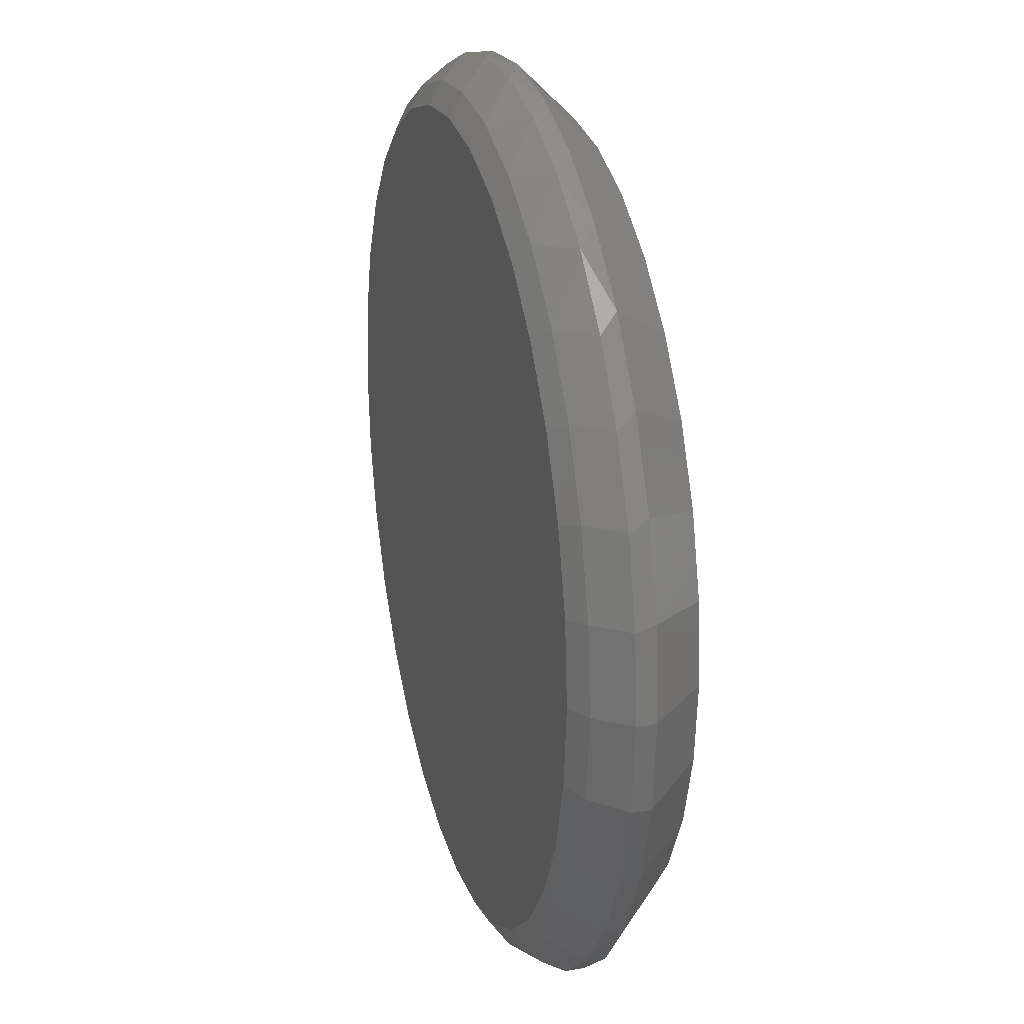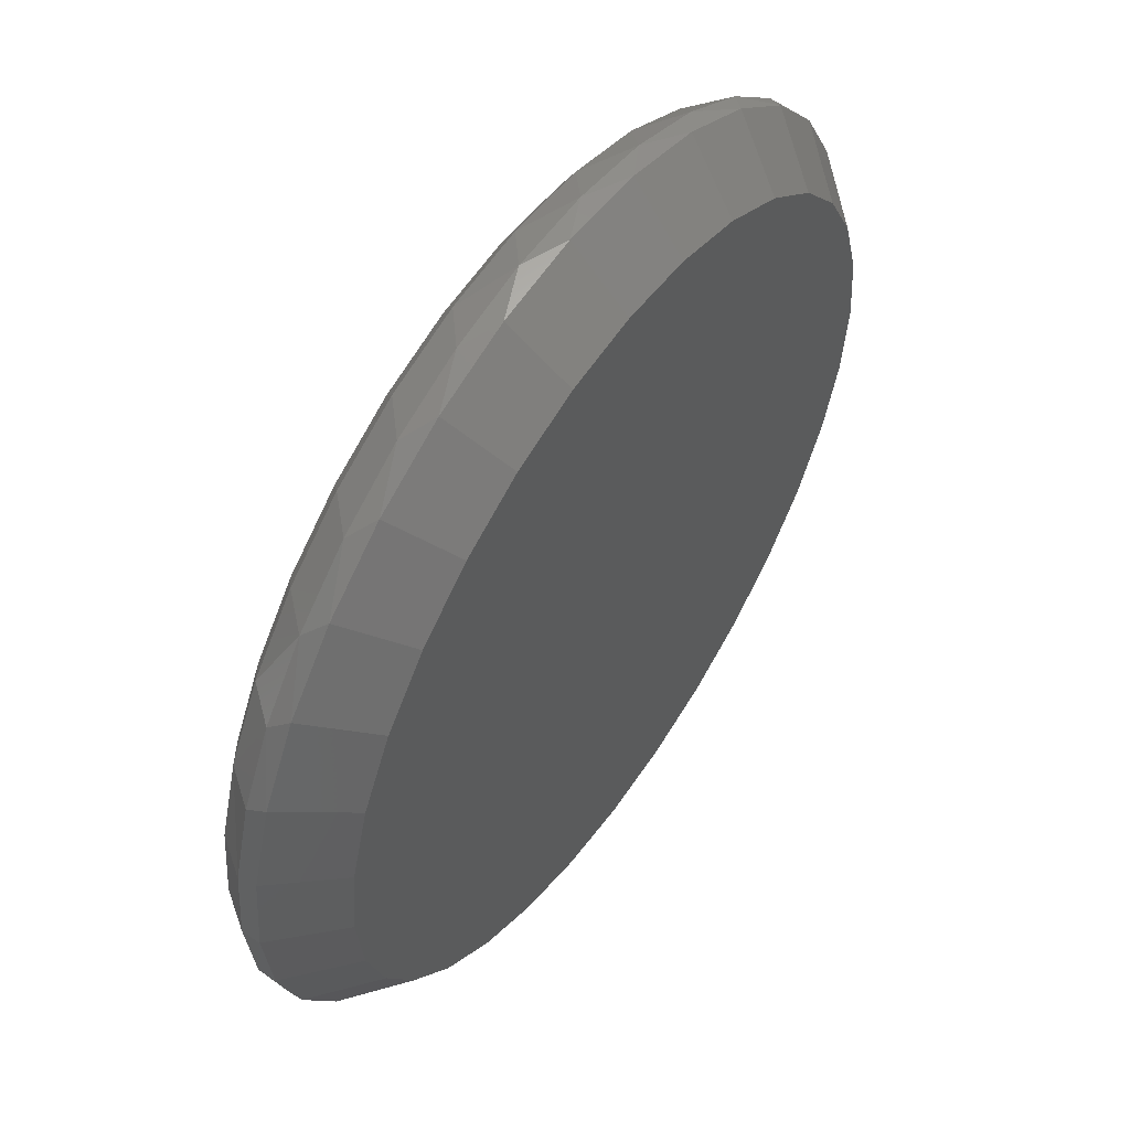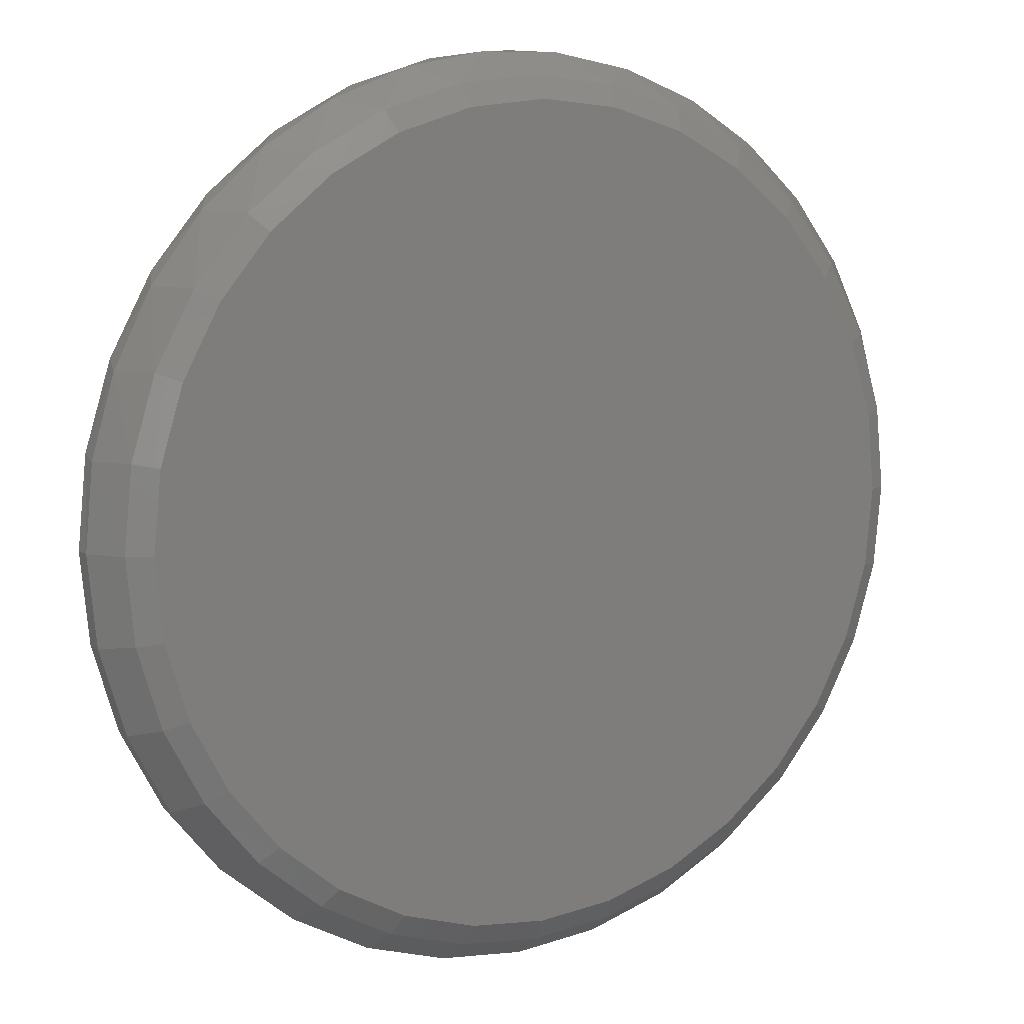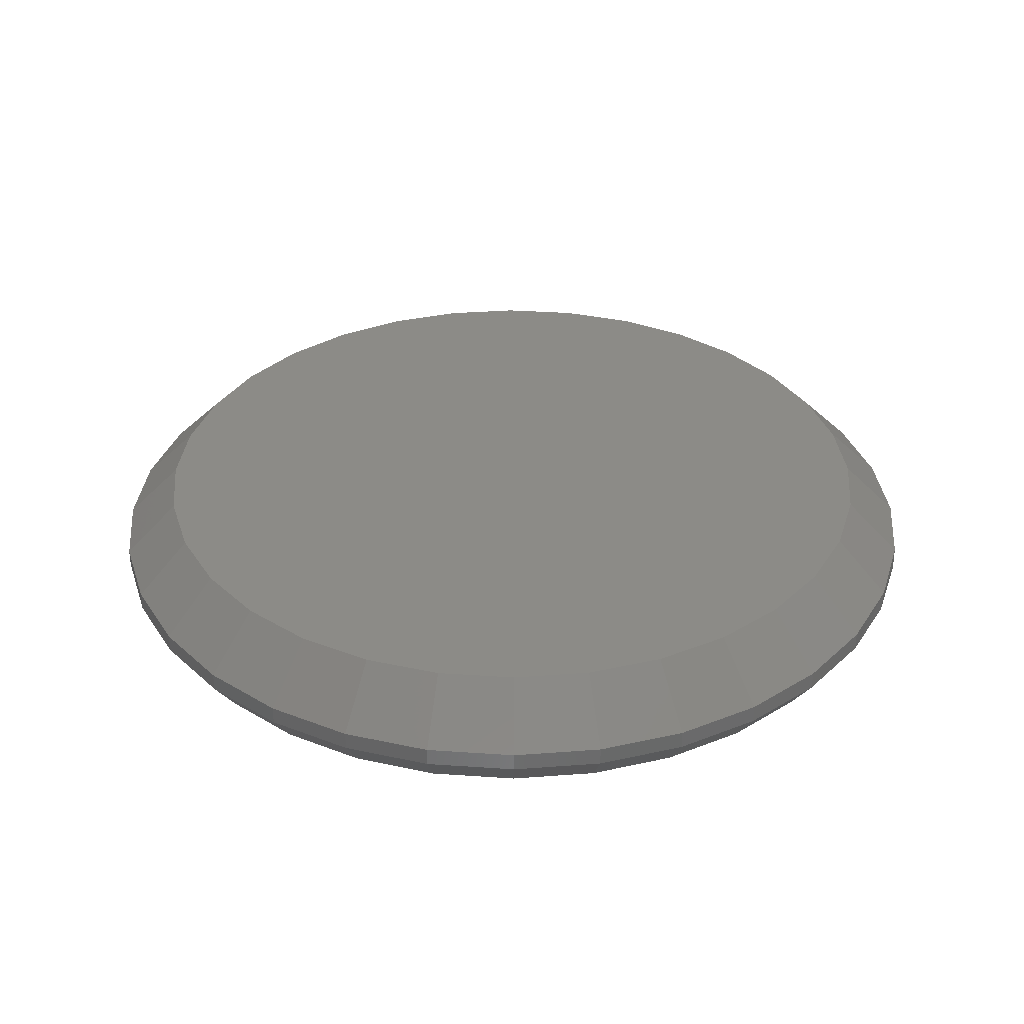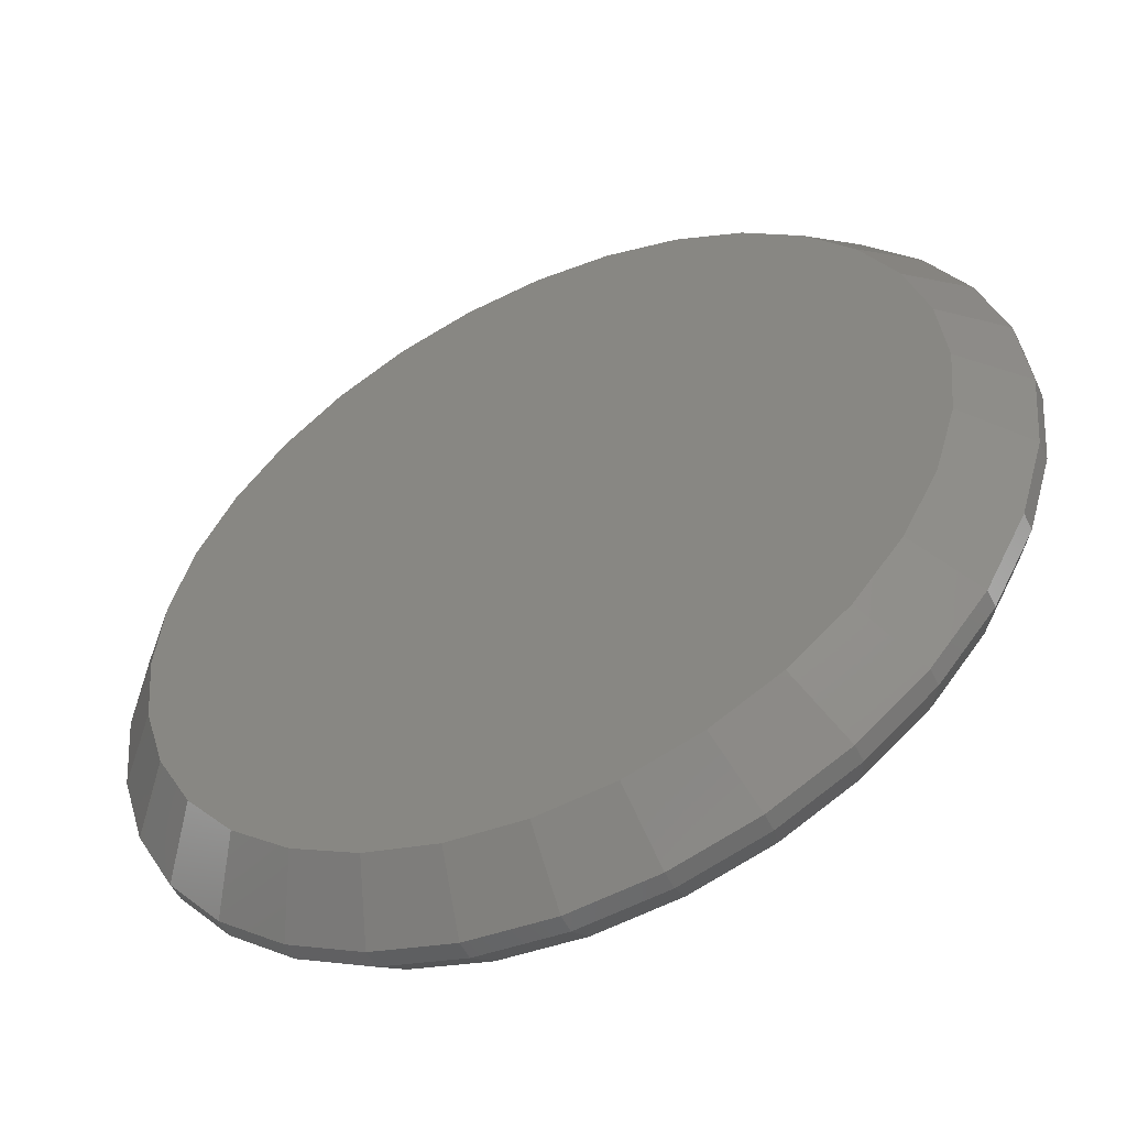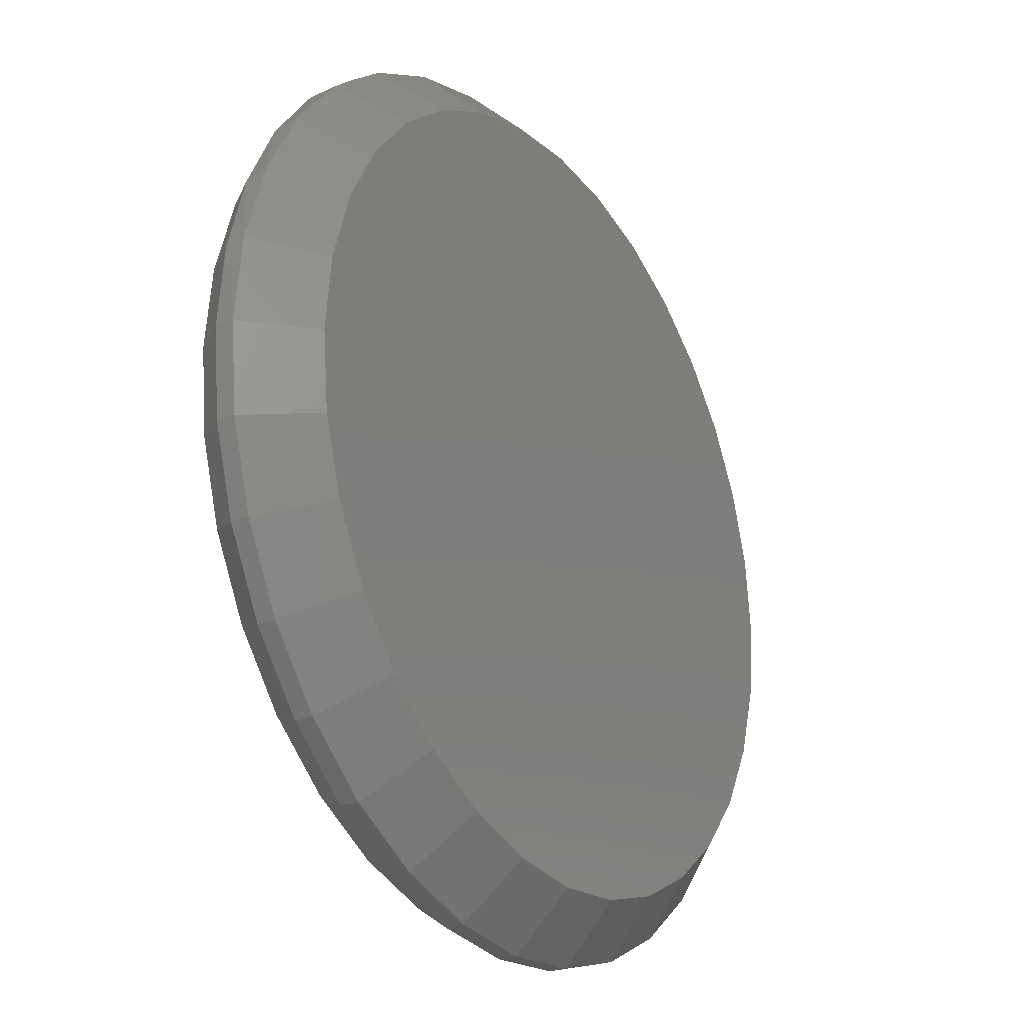
<metadata>
{"format":"stl","ext":"stl","renderer":"f3d","projection":"perspective","resolution":1024,"background":"white","views":[{"elev":24.0,"azim":-105.0,"up":"+Y"},{"elev":56.3,"azim":-55.5,"up":"+Y"},{"elev":9.1,"azim":149.7,"up":"+Y"},{"elev":33.6,"azim":33.5,"up":"+Z"},{"elev":-52.4,"azim":25.6,"up":"+Y"},{"elev":-25.4,"azim":-57.5,"up":"+Y"}]}
</metadata>
<code>
# stl→obj: 161 verts, 318 faces
v -0.05689 0.3257 0.1016
v 0.07268 0.3257 0.1016
v 0.007895 0.3321 0.1016
v 0.135 0.3068 0.1016
v -0.1192 0.3068 0.1016
v 0.1924 0.2761 0.1016
v -0.1766 0.2761 0.1016
v 0.2427 0.2348 0.1016
v -0.2269 0.2348 0.1016
v 0.284 0.1845 0.1016
v -0.2682 0.1845 0.1016
v 0.3147 0.1271 0.1016
v -0.2989 0.1271 0.1016
v 0.3336 0.06478 0.1016
v -0.3178 0.06478 0.1016
v 0.34 2.143e-16 0.1016
v -0.3242 -2.535e-16 0.1016
v 0.3336 -0.06478 0.1016
v -0.3178 -0.06478 0.1016
v 0.3147 -0.1271 0.1016
v -0.2989 -0.1271 0.1016
v 0.284 -0.1845 0.1016
v -0.2682 -0.1845 0.1016
v 0.2427 -0.2348 0.1016
v -0.2269 -0.2348 0.1016
v 0.1924 -0.2761 0.1016
v -0.1766 -0.2761 0.1016
v 0.135 -0.3068 0.1016
v -0.1192 -0.3068 0.1016
v 0.07268 -0.3257 0.1016
v -0.05689 -0.3257 0.1016
v 0.007895 -0.3321 0.1016
v 0.3868 -9.281e-17 0.03906
v 0.3868 -4.294e-16 0.05469
v 0.3796 -0.07393 0.03906
v 0.3796 -0.07393 0.05469
v 0.358 -0.145 0.03906
v 0.358 -0.145 0.05469
v 0.323 -0.2105 0.03906
v 0.323 -0.2105 0.05469
v 0.2759 -0.268 0.03906
v 0.2759 -0.268 0.05469
v 0.2184 -0.3151 0.03906
v 0.2184 -0.3151 0.05469
v 0.1529 -0.3501 0.03906
v 0.1529 -0.3501 0.05469
v 0.08182 -0.3717 0.03906
v 0.08182 -0.3717 0.05469
v 0.007895 -0.3789 0.03906
v 0.007895 -0.3789 0.05469
v -0.06603 -0.3717 0.03906
v -0.06603 -0.3717 0.05469
v -0.1371 -0.3501 0.03906
v -0.1371 -0.3501 0.05469
v -0.2026 -0.3151 0.03906
v -0.2026 -0.3151 0.05469
v -0.2601 -0.268 0.03906
v -0.2601 -0.268 0.05469
v -0.3072 -0.2105 0.03906
v -0.3072 -0.2105 0.05469
v -0.3422 -0.145 0.03906
v -0.3422 -0.145 0.05469
v -0.3638 -0.07393 0.03906
v -0.3638 -0.07393 0.05469
v -0.3711 4.641e-17 0.03906
v -0.3711 4.641e-17 0.05469
v -0.3638 0.07393 0.05469
v -0.3422 0.145 0.05469
v -0.3455 0.1369 0.03906
v -0.3143 0.1995 0.03906
v -0.3072 0.2105 0.05469
v -0.2722 0.2553 0.03906
v -0.2601 0.268 0.05469
v -0.2205 0.3024 0.03906
v -0.2026 0.3151 0.05469
v -0.161 0.3392 0.03906
v -0.1371 0.3501 0.05469
v -0.09581 0.3645 0.03906
v -0.06603 0.3717 0.05469
v -0.02707 0.3773 0.03906
v 0.007895 0.3789 0.05469
v 0.04286 0.3773 0.03906
v 0.08182 0.3717 0.05469
v 0.1116 0.3645 0.03906
v 0.1529 0.3501 0.05469
v 0.1768 0.3392 0.03906
v 0.2184 0.3151 0.05469
v 0.2363 0.3024 0.03906
v 0.2759 0.268 0.05469
v 0.2879 0.2553 0.03906
v 0.323 0.2105 0.05469
v 0.3301 0.1995 0.03906
v 0.358 0.145 0.05469
v 0.3613 0.1369 0.03906
v 0.3796 0.07393 0.05469
v -0.3646 0.06963 0.03906
v 0.3804 0.06963 0.03906
v -0.1809 -0.2826 0
v -0.1915 -0.2984 0.01138
v -0.2324 -0.2403 0
v 0.0742 -0.3334 0
v 0.1452 -0.3315 0.01138
v 0.0779 -0.352 0.01138
v 0.138 -0.314 0
v -0.2747 -0.1888 0
v -0.2905 -0.1994 0.01138
v -0.3061 -0.1301 0
v -0.3236 -0.1373 0.01138
v -0.3255 -0.06631 0
v -0.3441 -0.07001 0.01138
v -0.332 1.861e-07 0
v -0.351 1.964e-07 0.01138
v 0.3063 -0.1994 0.01138
v 0.2905 -0.1888 0
v 0.3394 -0.1373 0.01138
v 0.3219 -0.1301 0
v 0.3598 -0.07001 0.01138
v 0.3412 -0.06631 0
v 0.3667 -4.035e-13 0.01138
v 0.3478 -1.717e-16 0
v -0.2459 -0.2537 0.01138
v -0.1294 -0.3315 0.01138
v -0.1222 -0.314 0
v -0.06211 -0.352 0.01138
v 0.007895 -0.3399 0
v 0.007895 -0.3588 0.01138
v -0.05841 -0.3334 0
v 0.2073 -0.2984 0.01138
v 0.1967 -0.2826 0
v 0.2616 -0.2537 0.01138
v 0.2482 -0.2403 0
v 0.1967 0.2826 0
v 0.2073 0.2984 0.01138
v 0.2482 0.2403 0
v -0.05841 0.3334 0
v -0.1294 0.3315 0.01138
v -0.06211 0.352 0.01138
v -0.1222 0.314 0
v 0.2905 0.1888 0
v 0.3063 0.1994 0.01138
v 0.3219 0.1301 0
v 0.3394 0.1373 0.01138
v 0.3412 0.06631 0
v 0.3598 0.07001 0.01138
v -0.2905 0.1994 0.01138
v -0.2747 0.1888 0
v -0.3236 0.1373 0.01138
v -0.3061 0.1301 0
v -0.3441 0.07001 0.01138
v -0.3255 0.06631 0
v 0.2616 0.2537 0.01138
v 0.1452 0.3315 0.01138
v 0.138 0.314 0
v 0.0779 0.352 0.01138
v 0.007895 0.3399 0
v 0.007895 0.3588 0.01138
v 0.0742 0.3334 0
v -0.1915 0.2984 0.01138
v -0.1809 0.2826 0
v -0.2459 0.2537 0.01138
v -0.2324 0.2403 0
f 1 2 3
f 2 1 4
f 4 1 5
f 4 5 6
f 6 5 7
f 6 7 8
f 8 7 9
f 8 9 10
f 10 9 11
f 10 11 12
f 12 11 13
f 12 13 14
f 14 13 15
f 14 15 16
f 16 15 17
f 16 17 18
f 18 17 19
f 18 19 20
f 20 19 21
f 20 21 22
f 22 21 23
f 22 23 24
f 24 23 25
f 24 25 26
f 26 25 27
f 26 27 28
f 28 27 29
f 28 29 30
f 30 29 31
f 30 31 32
f 33 34 35
f 35 34 36
f 35 36 37
f 37 36 38
f 37 38 39
f 39 38 40
f 39 40 41
f 41 40 42
f 41 42 43
f 43 42 44
f 43 44 45
f 45 44 46
f 45 46 47
f 47 46 48
f 47 48 49
f 49 48 50
f 49 50 51
f 51 50 52
f 51 52 53
f 53 52 54
f 53 54 55
f 55 54 56
f 55 56 57
f 57 56 58
f 57 58 59
f 59 58 60
f 59 60 61
f 61 60 62
f 61 62 63
f 63 62 64
f 63 64 65
f 65 64 66
f 67 68 69
f 70 69 68
f 68 71 70
f 72 70 71
f 71 73 72
f 74 72 73
f 73 75 74
f 76 74 75
f 75 77 76
f 78 76 77
f 77 79 78
f 80 78 79
f 79 81 80
f 80 81 82
f 82 81 83
f 82 83 84
f 84 83 85
f 84 85 86
f 86 85 87
f 86 87 88
f 88 87 89
f 88 89 90
f 90 89 91
f 90 91 92
f 92 91 93
f 92 93 94
f 94 93 95
f 65 66 96
f 96 66 67
f 96 67 69
f 34 33 95
f 95 33 97
f 95 97 94
f 32 31 50
f 50 48 32
f 40 24 42
f 42 24 26
f 42 26 44
f 24 40 22
f 22 40 38
f 22 38 20
f 20 38 36
f 20 36 18
f 18 36 34
f 18 34 16
f 23 58 25
f 25 58 56
f 25 56 27
f 58 23 60
f 60 23 21
f 60 21 62
f 62 21 19
f 62 19 64
f 64 19 17
f 64 17 66
f 50 31 52
f 52 31 29
f 52 29 54
f 54 29 27
f 54 27 56
f 32 48 30
f 30 48 46
f 30 46 28
f 28 46 44
f 28 44 26
f 3 2 81
f 81 79 3
f 71 9 73
f 73 9 7
f 73 7 75
f 9 71 11
f 11 71 68
f 11 68 13
f 13 68 67
f 13 67 15
f 15 67 66
f 15 66 17
f 10 89 8
f 8 89 87
f 8 87 6
f 89 10 91
f 91 10 12
f 91 12 93
f 93 12 14
f 93 14 95
f 95 14 16
f 95 16 34
f 81 2 83
f 83 2 4
f 83 4 85
f 85 4 6
f 85 6 87
f 3 79 1
f 1 79 77
f 1 77 5
f 5 77 75
f 5 75 7
f 98 99 100
f 101 102 103
f 104 102 101
f 105 106 107
f 107 106 108
f 107 108 109
f 109 108 110
f 109 110 111
f 111 110 112
f 113 114 115
f 115 114 116
f 115 116 117
f 117 116 118
f 117 118 119
f 119 118 120
f 106 105 121
f 121 105 100
f 121 100 99
f 99 98 122
f 122 98 123
f 122 123 124
f 101 103 125
f 125 103 126
f 125 126 127
f 127 126 124
f 127 124 123
f 102 104 128
f 128 104 129
f 128 129 130
f 114 113 131
f 131 113 130
f 131 130 129
f 132 133 134
f 135 136 137
f 138 136 135
f 139 140 141
f 141 140 142
f 141 142 143
f 143 142 144
f 143 144 120
f 120 144 119
f 145 146 147
f 147 146 148
f 147 148 149
f 149 148 150
f 149 150 112
f 112 150 111
f 140 139 151
f 151 139 134
f 151 134 133
f 133 132 152
f 152 132 153
f 152 153 154
f 135 137 155
f 155 137 156
f 155 156 157
f 157 156 154
f 157 154 153
f 136 138 158
f 158 138 159
f 158 159 160
f 146 145 161
f 161 145 160
f 161 160 159
f 122 53 99
f 99 53 55
f 99 55 121
f 121 55 57
f 121 57 106
f 106 57 59
f 106 59 108
f 108 59 61
f 108 61 110
f 110 61 63
f 110 63 112
f 112 63 65
f 45 102 43
f 43 102 128
f 43 128 41
f 41 128 130
f 41 130 39
f 39 130 113
f 39 113 37
f 37 113 115
f 37 115 35
f 35 115 117
f 35 117 33
f 33 117 119
f 102 45 103
f 103 45 47
f 103 47 126
f 126 47 49
f 126 49 124
f 124 49 51
f 124 51 122
f 122 51 53
f 142 140 92
f 151 88 90
f 151 90 140
f 90 92 140
f 133 86 88
f 133 88 151
f 84 152 154
f 84 86 152
f 152 86 133
f 156 80 82
f 156 82 154
f 82 84 154
f 137 78 80
f 137 80 156
f 136 76 78
f 136 78 137
f 160 72 74
f 160 74 158
f 74 76 158
f 158 76 136
f 145 70 72
f 145 72 160
f 147 70 145
f 33 119 97
f 97 119 144
f 97 144 94
f 94 144 142
f 94 142 92
f 112 65 149
f 149 65 96
f 149 96 147
f 147 96 69
f 147 69 70
f 155 157 135
f 125 127 101
f 101 127 123
f 101 123 104
f 104 123 98
f 104 98 129
f 129 98 100
f 129 100 131
f 131 100 105
f 131 105 114
f 114 105 107
f 114 107 116
f 116 107 109
f 116 109 118
f 118 109 111
f 118 111 120
f 120 111 150
f 120 150 143
f 143 150 148
f 143 148 141
f 141 148 146
f 141 146 139
f 139 146 161
f 139 161 134
f 134 161 159
f 134 159 132
f 132 159 138
f 132 138 153
f 153 138 135
f 153 135 157

</code>
